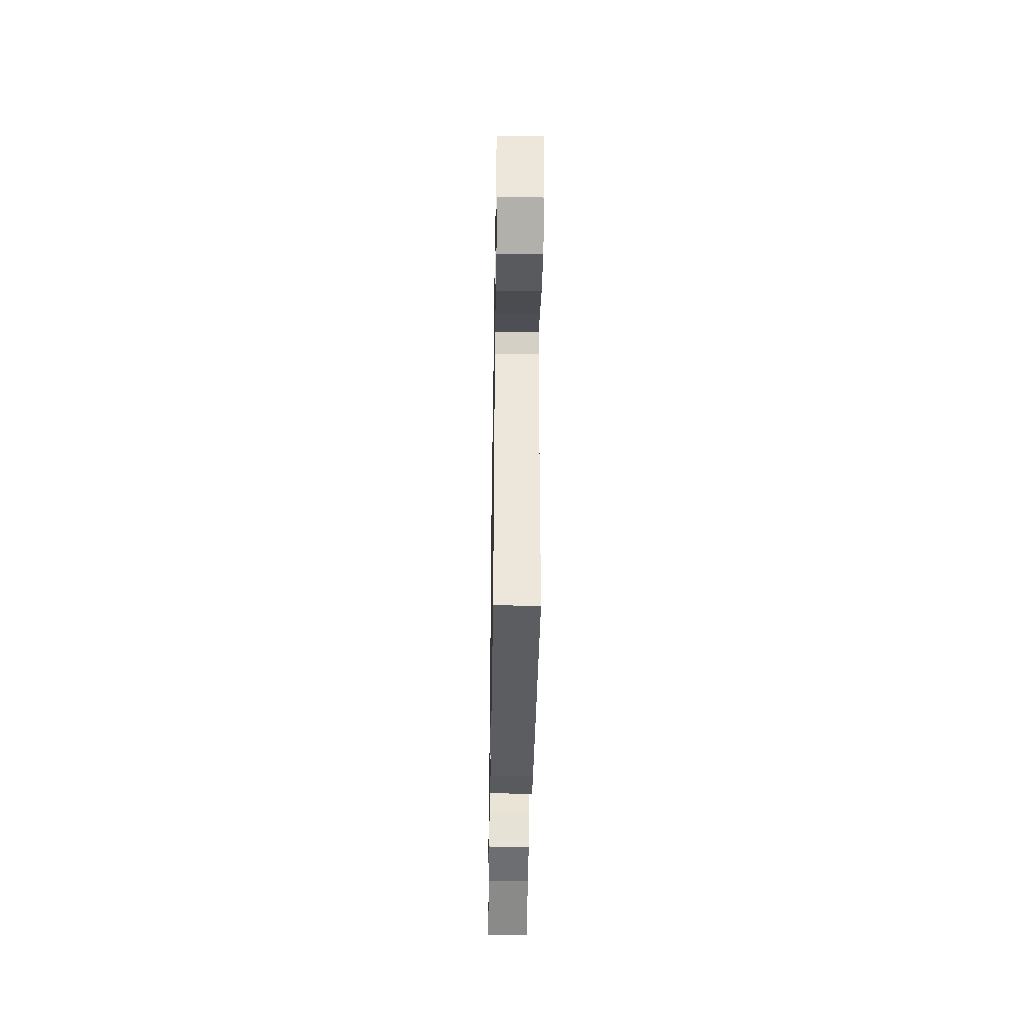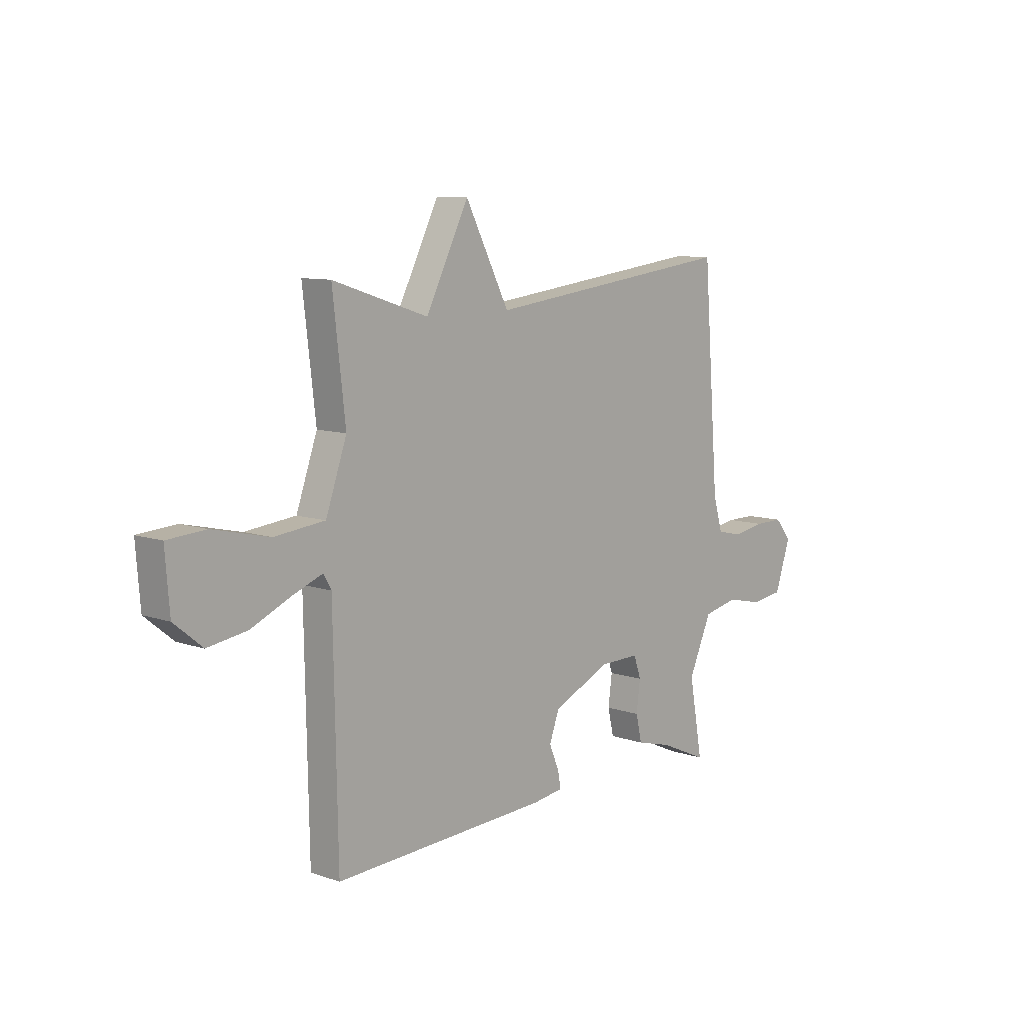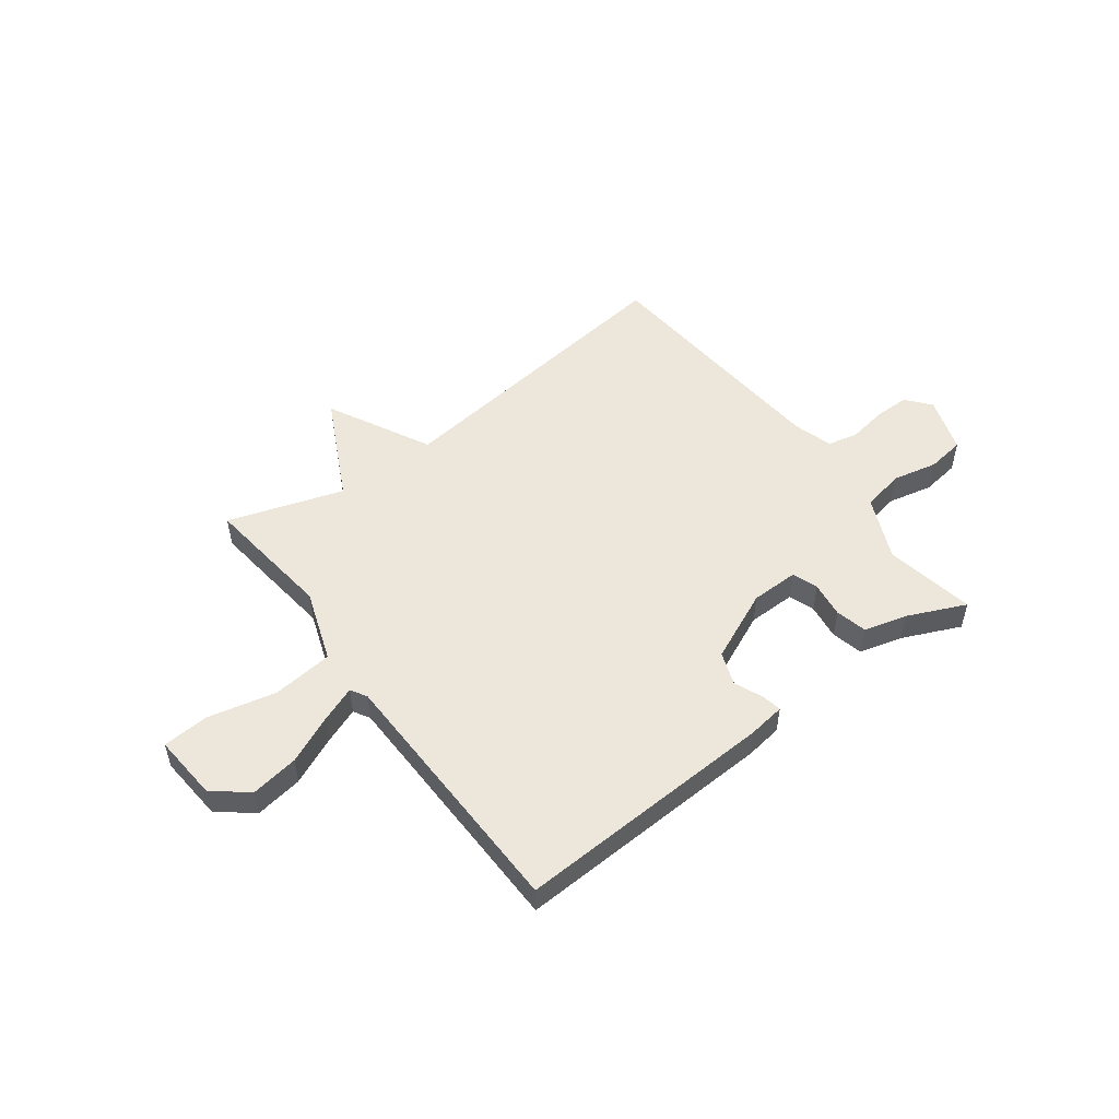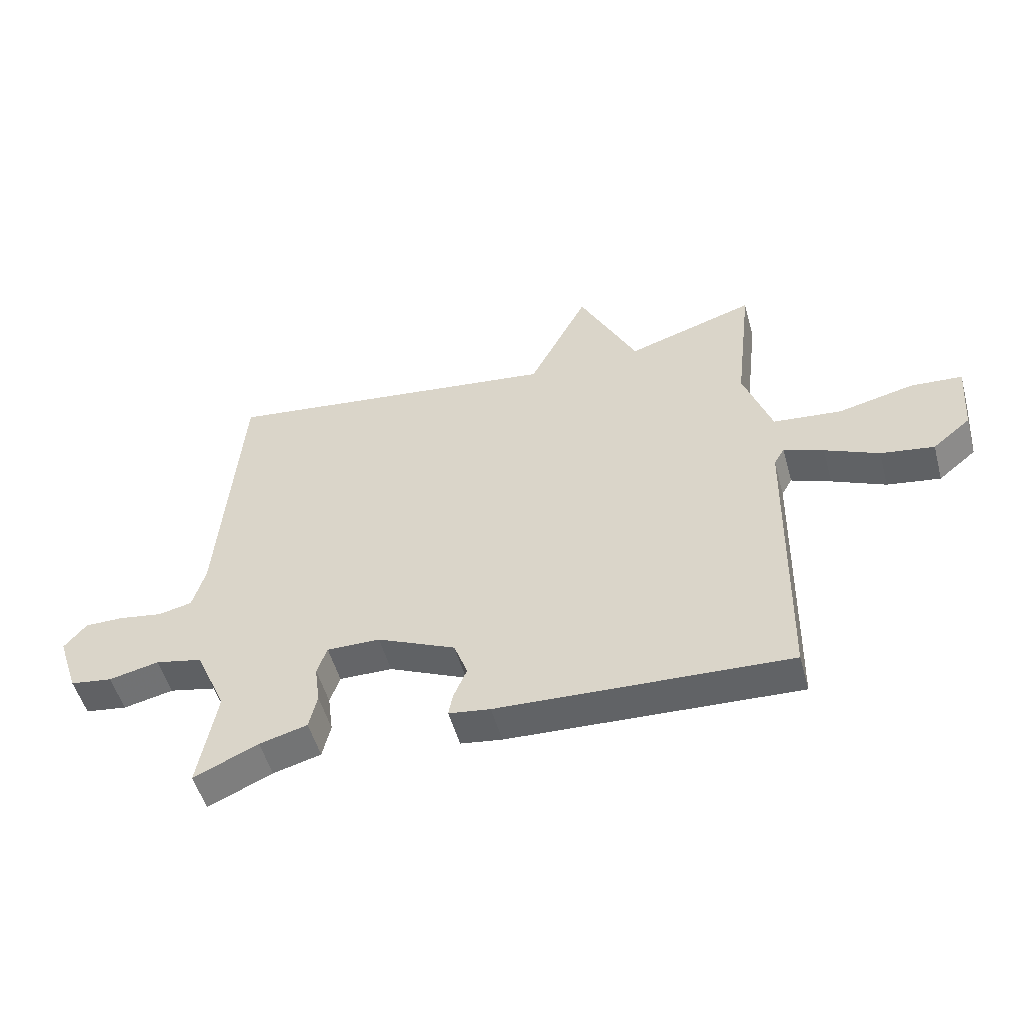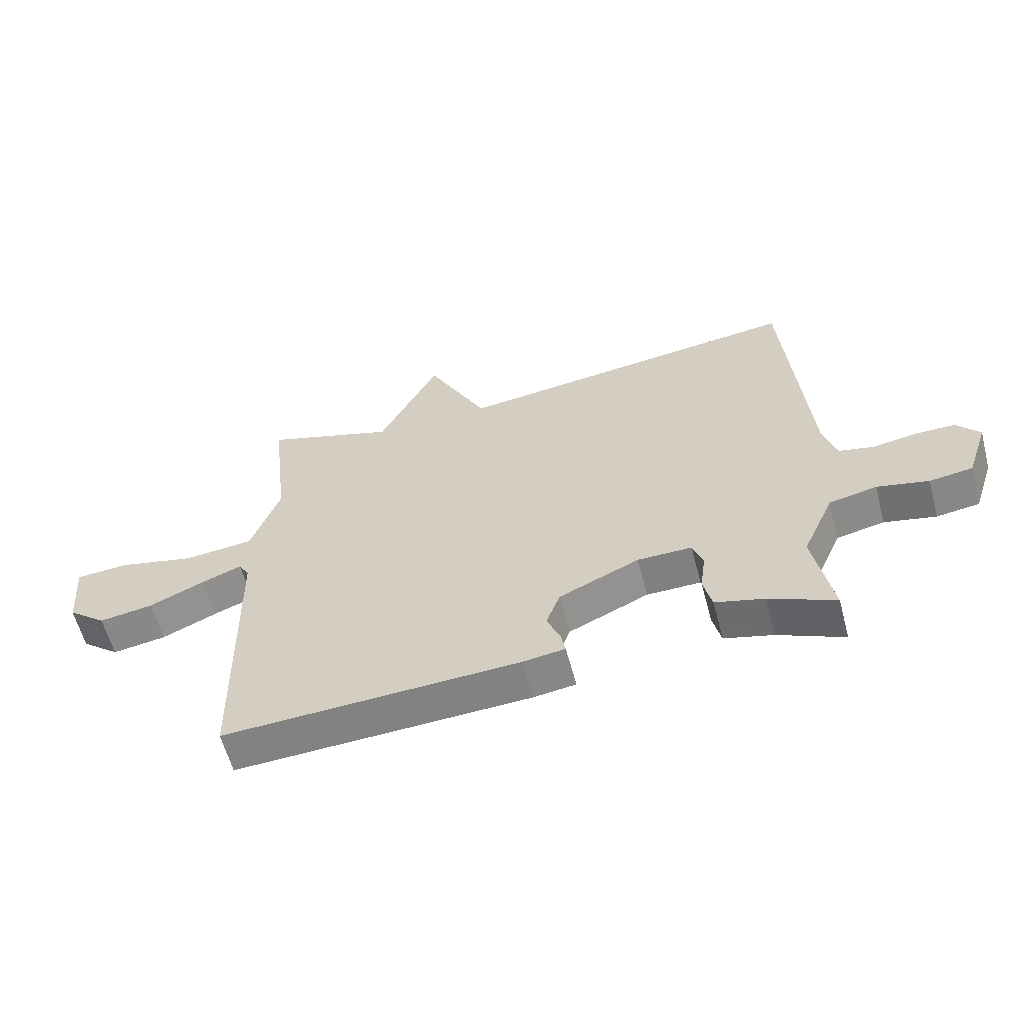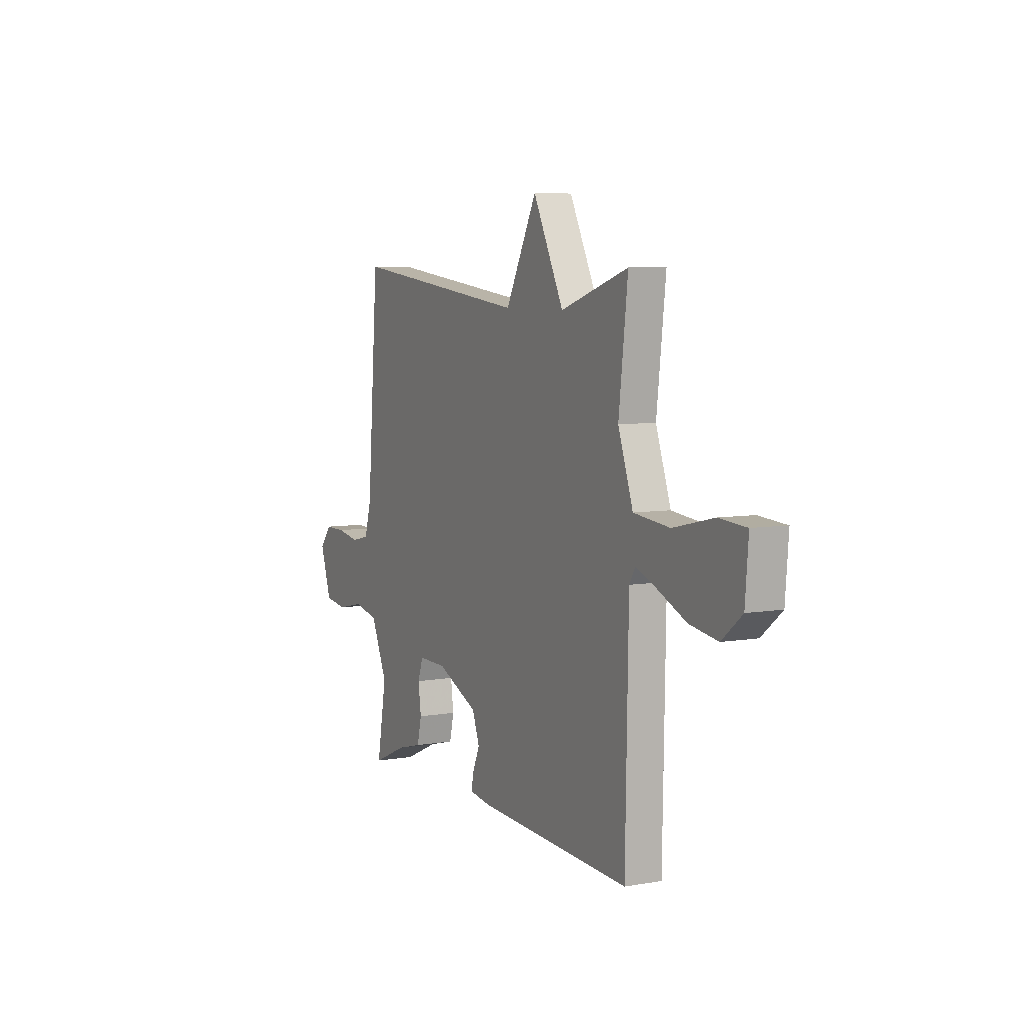
<metadata>
{"format":"obj","ext":"obj","renderer":"f3d","projection":"perspective","resolution":1024,"background":"white","views":[{"elev":-39.3,"azim":89.1,"up":"+Z"},{"elev":9.5,"azim":131.7,"up":"+Z"},{"elev":52.0,"azim":143.2,"up":"+Y"},{"elev":-51.7,"azim":15.3,"up":"+Z"},{"elev":-60.0,"azim":-165.2,"up":"+Z"},{"elev":6.6,"azim":63.0,"up":"+Z"}]}
</metadata>
<code>
v 0.5 0.07 -0.5
v 0.003 0.07 -0.478
v -0.068 0.07 -0.468
v -0.061 0.07 -0.431
v -0.038 0.07 -0.376
v -0.061 0.07 -0.313
v -0.195 0.07 -0.253
v -0.286 0.07 -0.252
v -0.303 0.07 -0.301
v -0.294 0.07 -0.369
v -0.308 0.07 -0.429
v -0.39 0.07 -0.451
v -0.5 0.07 -0.5
v -0.469 0.07 -0.328
v -0.522 0.07 -0.209
v -0.602 0.07 -0.192
v -0.688 0.07 -0.211
v -0.76 0.07 -0.201
v -0.796 0.07 -0.094
v -0.758 0.07 -0.048
v -0.691 0.07 -0.048
v -0.617 0.07 -0.06
v -0.559 0.07 -0.047
v -0.537 0.07 0.028
v -0.5 0.07 0.5
v 0.081 0.07 0.429
v 0.182 0.07 0.625
v 0.281 0.07 0.429
v 0.5 0.07 0.5
v 0.471 0.07 0.251
v 0.519 0.07 0.114
v 0.635 0.07 0.102
v 0.765 0.07 0.132
v 0.853 0.07 0.126
v 0.843 0.07 0
v 0.778 0.07 -0.053
v 0.687 0.07 -0.039
v 0.595 0.07 0.002
v 0.527 0.07 0.028
v 0.509 0.07 -0.003
v 0.5 0 -0.5
v 0.003 0 -0.478
v -0.068 0 -0.468
v -0.061 0 -0.431
v -0.038 0 -0.376
v -0.061 0 -0.313
v -0.195 0 -0.253
v -0.286 0 -0.252
v -0.303 0 -0.301
v -0.294 0 -0.369
v -0.308 0 -0.429
v -0.39 0 -0.451
v -0.5 0 -0.5
v -0.469 0 -0.328
v -0.522 0 -0.209
v -0.602 0 -0.192
v -0.688 0 -0.211
v -0.76 0 -0.201
v -0.796 0 -0.094
v -0.758 0 -0.048
v -0.691 0 -0.048
v -0.617 0 -0.06
v -0.559 0 -0.047
v -0.537 0 0.028
v -0.5 0 0.5
v 0.081 0 0.429
v 0.182 0 0.625
v 0.281 0 0.429
v 0.5 0 0.5
v 0.471 0 0.251
v 0.519 0 0.114
v 0.635 0 0.102
v 0.765 0 0.132
v 0.853 0 0.126
v 0.843 0 0
v 0.778 0 -0.053
v 0.687 0 -0.039
v 0.595 0 0.002
v 0.527 0 0.028
v 0.509 0 -0.003
f 36 37 38
f 35 36 38
f 34 35 38
f 33 34 38
f 32 33 38
f 31 32 38 39
f 30 31 39 40
f 28 29 30
f 26 27 28
f 40 1 2
f 30 40 2
f 28 30 2
f 26 28 2
f 20 21 22
f 19 20 22
f 18 19 22
f 17 18 22
f 16 17 22
f 15 16 22 23
f 14 15 23 24
f 12 13 14
f 14 24 25
f 12 14 25
f 11 12 25
f 10 11 25
f 9 10 25
f 2 3 4 5
f 2 5 6
f 26 2 6
f 25 26 6 7
f 8 9 25
f 7 8 25
f 78 77 76
f 78 76 75
f 78 75 74
f 78 74 73
f 78 73 72
f 79 78 72 71
f 80 79 71 70
f 70 69 68
f 68 67 66
f 42 41 80
f 42 80 70
f 42 70 68
f 42 68 66
f 62 61 60
f 62 60 59
f 62 59 58
f 62 58 57
f 62 57 56
f 63 62 56 55
f 64 63 55 54
f 54 53 52
f 65 64 54
f 65 54 52
f 65 52 51
f 65 51 50
f 65 50 49
f 45 44 43 42
f 46 45 42
f 46 42 66
f 47 46 66 65
f 65 49 48
f 65 48 47
f 1 41 42 2
f 2 42 43 3
f 3 43 44 4
f 4 44 45 5
f 5 45 46 6
f 6 46 47 7
f 7 47 48 8
f 8 48 49 9
f 9 49 50 10
f 10 50 51 11
f 11 51 52 12
f 12 52 53 13
f 13 53 54 14
f 14 54 55 15
f 15 55 56 16
f 16 56 57 17
f 17 57 58 18
f 18 58 59 19
f 19 59 60 20
f 20 60 61 21
f 21 61 62 22
f 22 62 63 23
f 23 63 64 24
f 24 64 65 25
f 25 65 66 26
f 26 66 67 27
f 27 67 68 28
f 28 68 69 29
f 29 69 70 30
f 30 70 71 31
f 31 71 72 32
f 32 72 73 33
f 33 73 74 34
f 34 74 75 35
f 35 75 76 36
f 36 76 77 37
f 37 77 78 38
f 38 78 79 39
f 39 79 80 40
f 40 80 41 1

</code>
